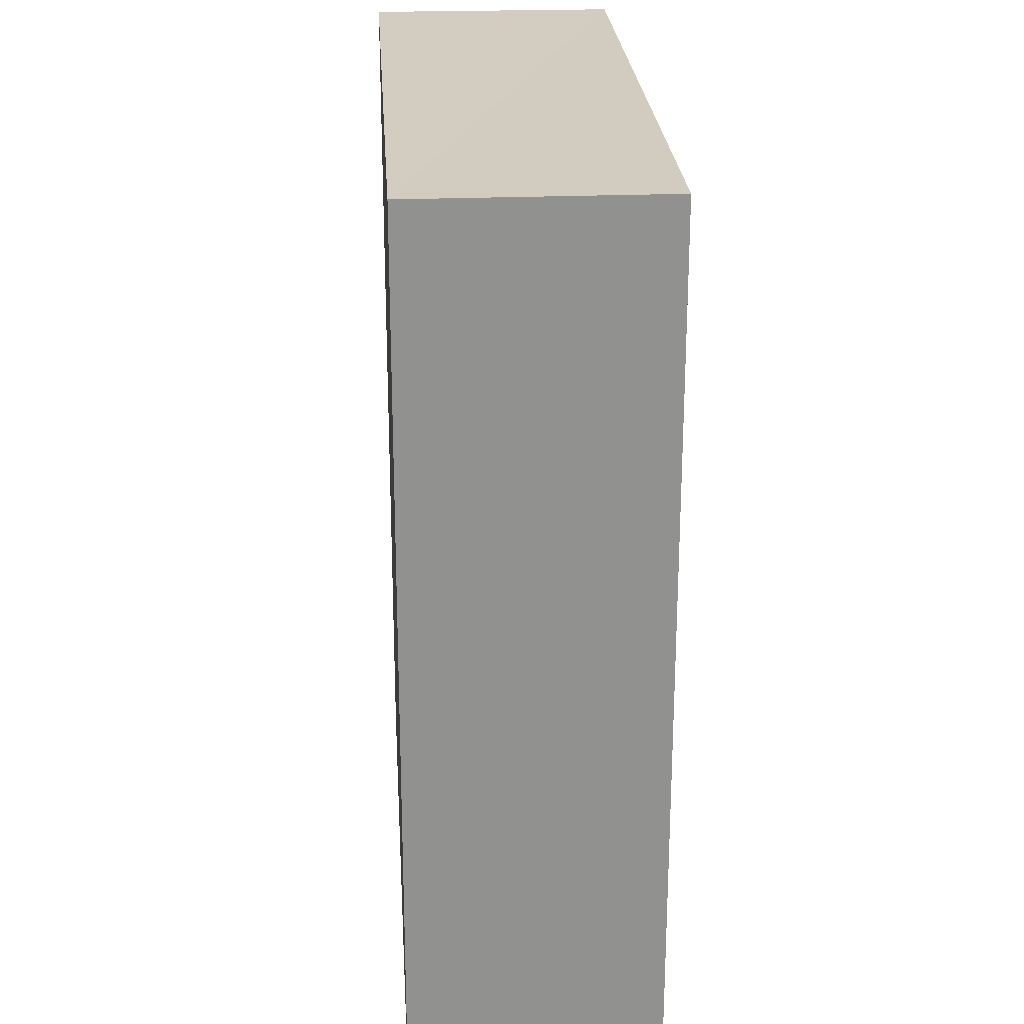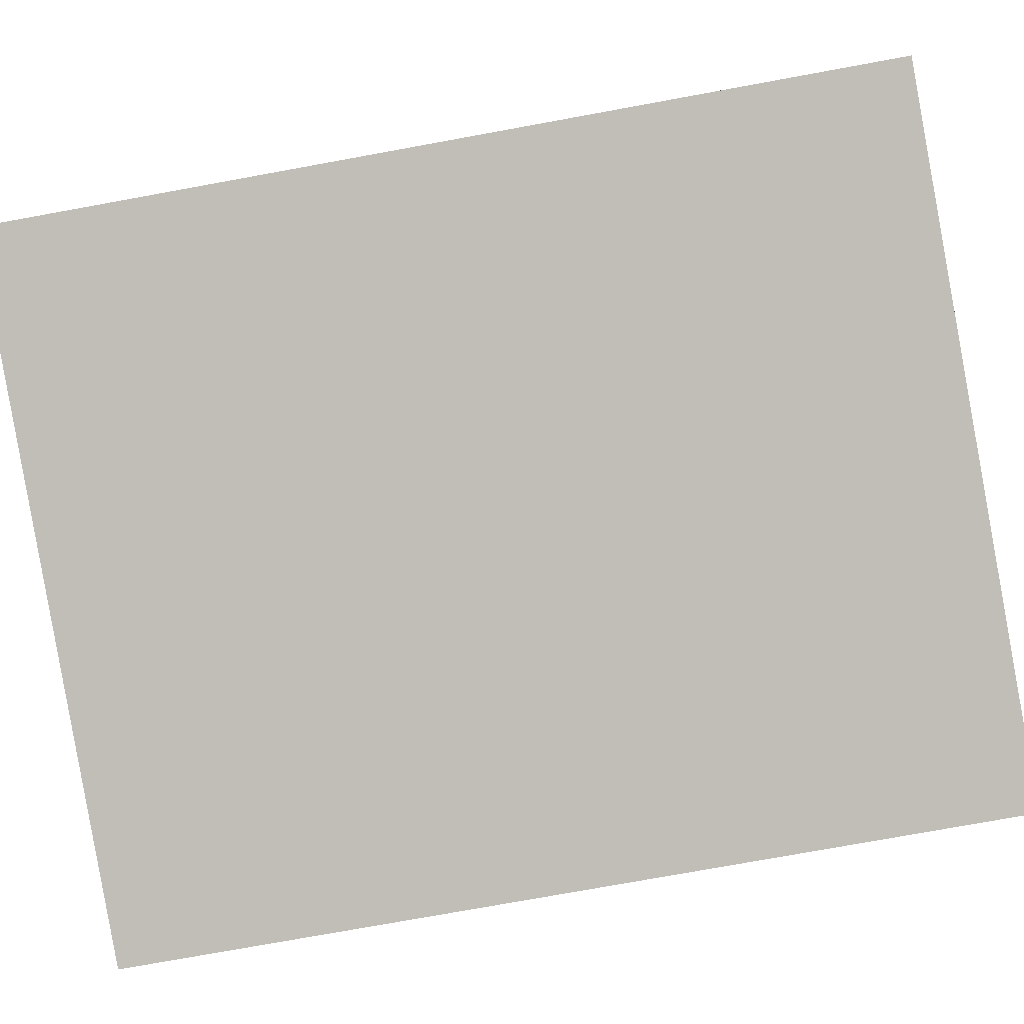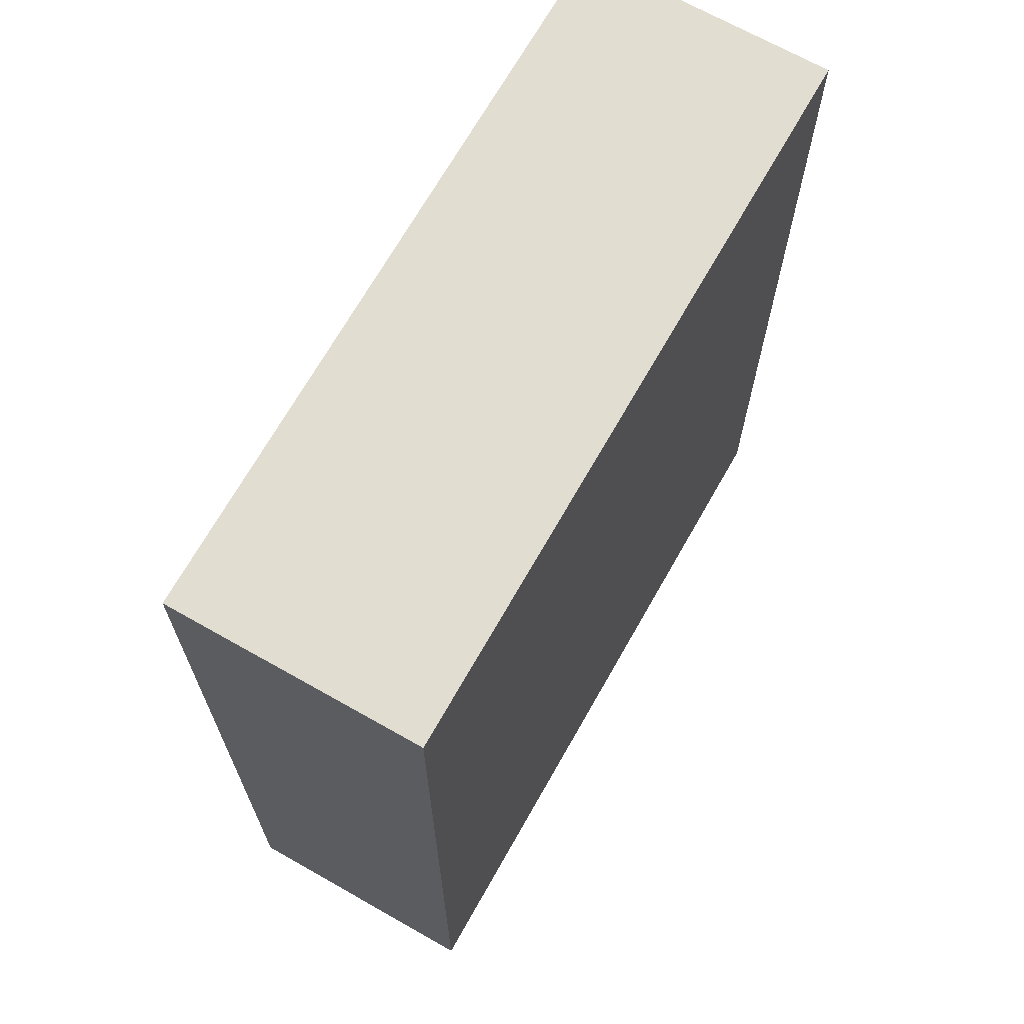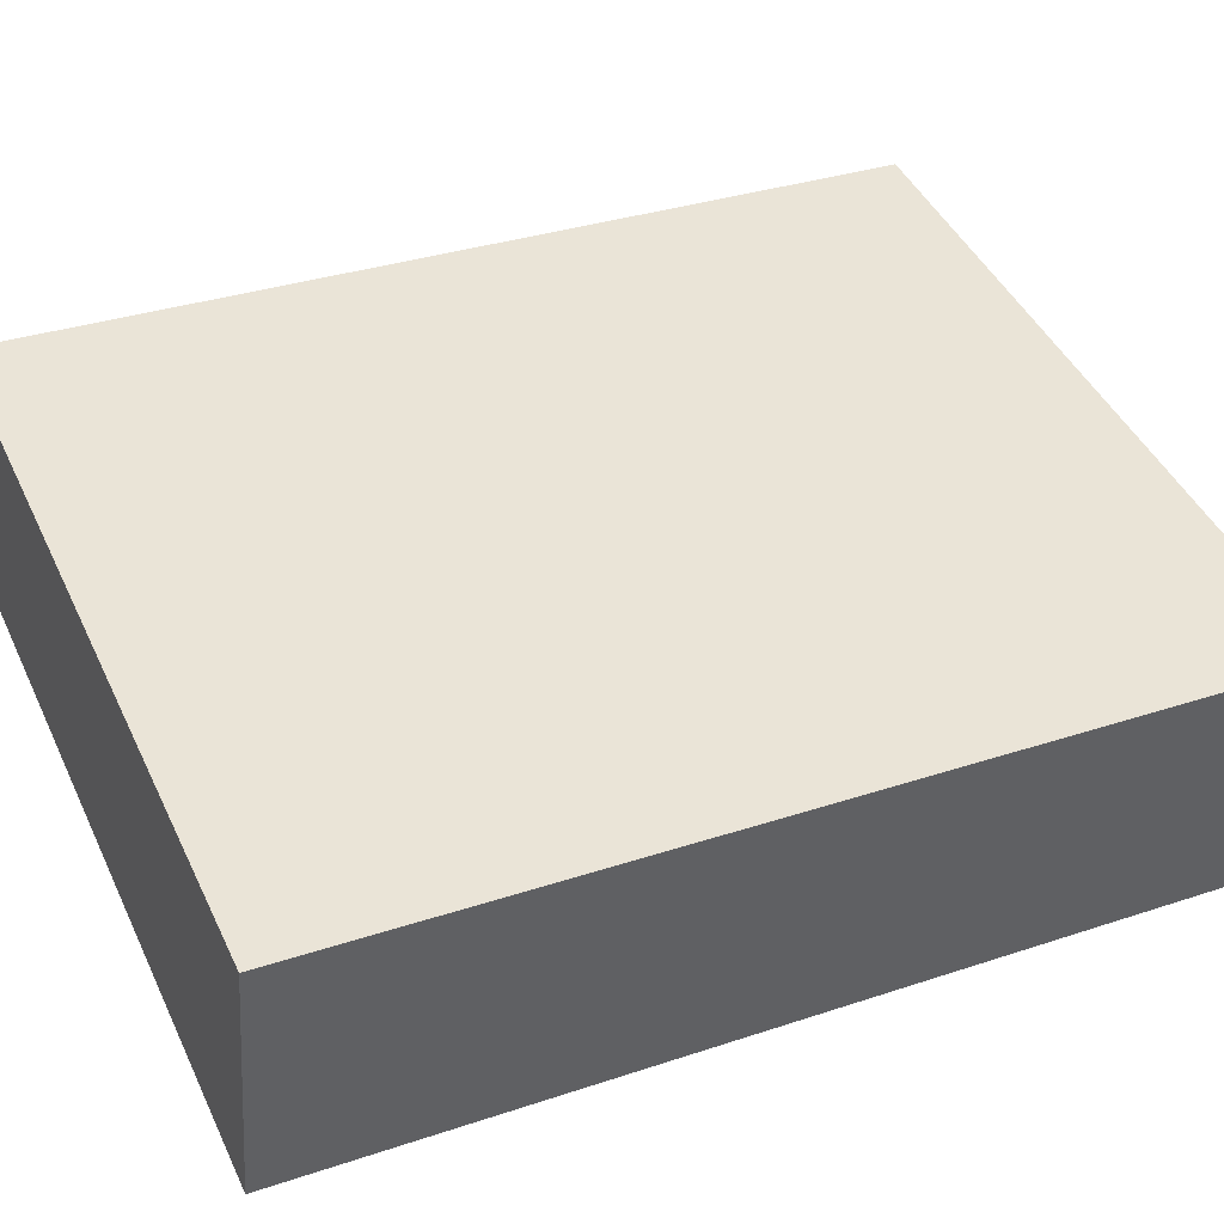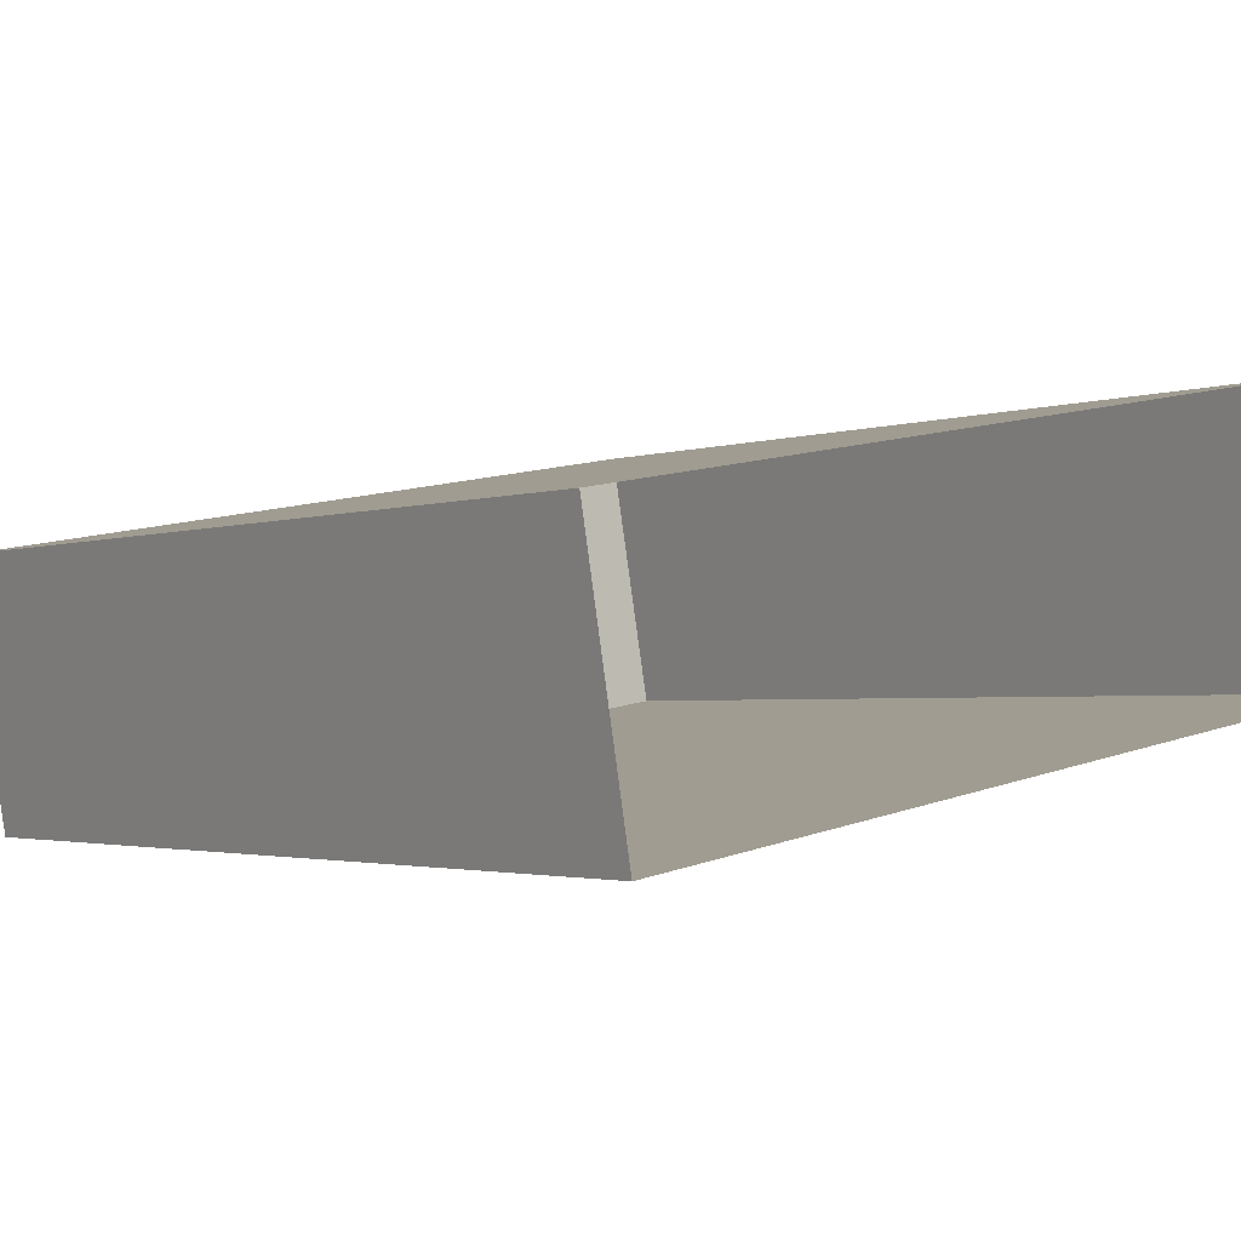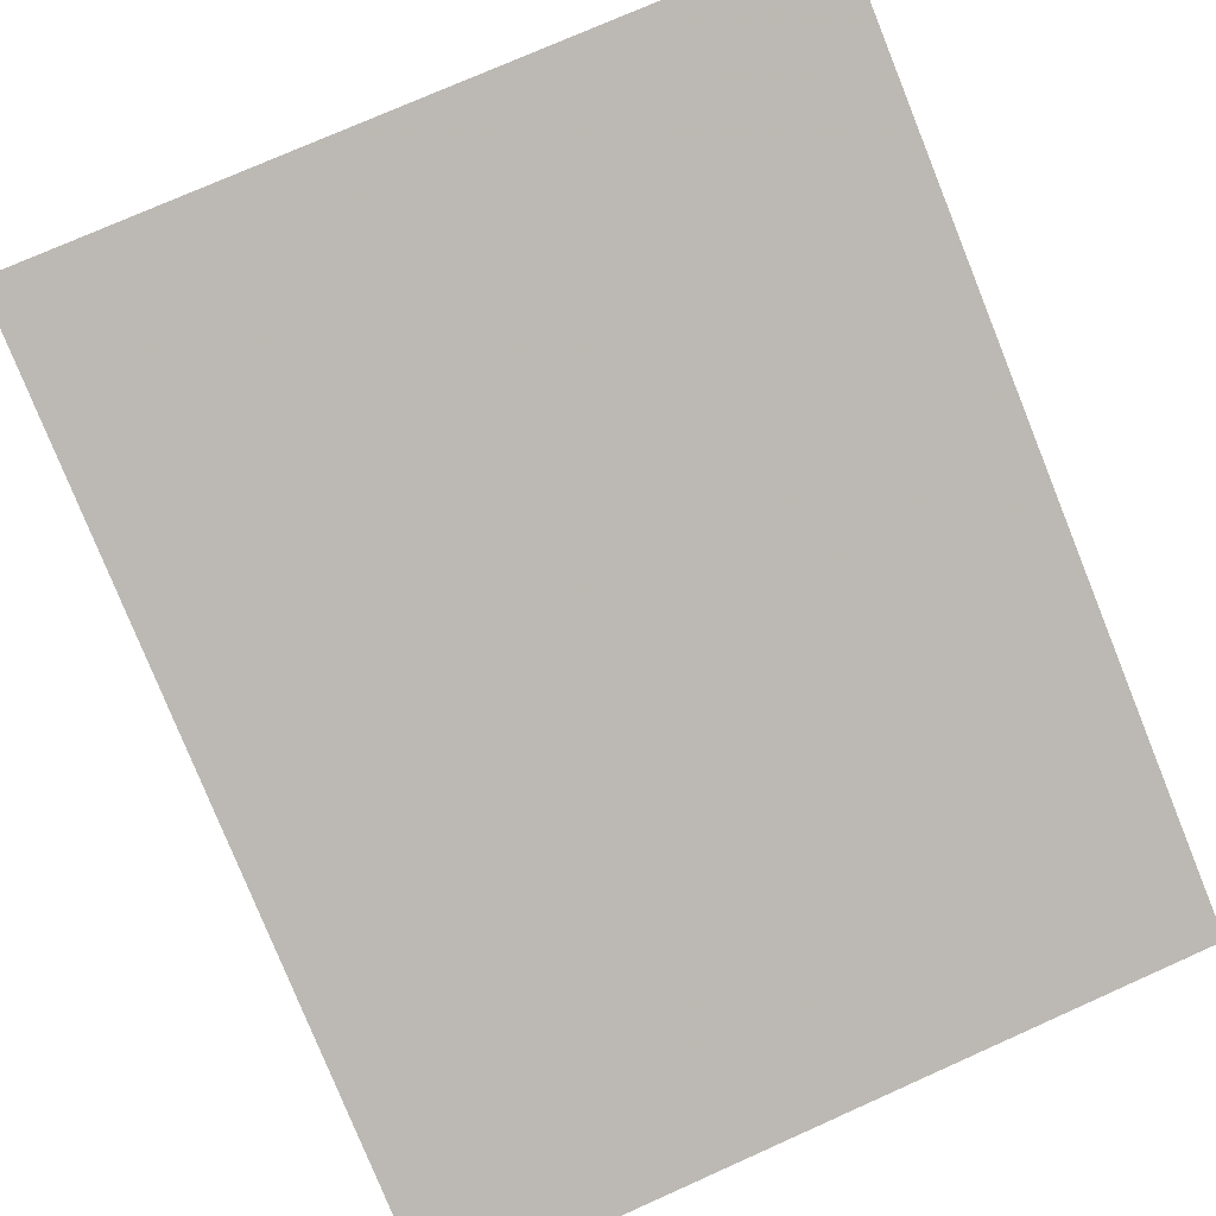
<metadata>
{"format":"obj","ext":"obj","renderer":"f3d","projection":"perspective","resolution":1024,"background":"white","views":[{"elev":24.4,"azim":76.6,"up":"+Z"},{"elev":-76.7,"azim":-79.7,"up":"+Y"},{"elev":68.8,"azim":109.6,"up":"+Z"},{"elev":33.5,"azim":65.5,"up":"+Y"},{"elev":-2.1,"azim":142.4,"up":"+Y"},{"elev":-79.2,"azim":-158.0,"up":"+Y"}]}
</metadata>
<code>
v -8.902e+04 -1.004e+05 2.517
v -8.901e+04 -1.004e+05 2.517
v -8.902e+04 -1.004e+05 2.517
v -8.901e+04 -1.004e+05 2.517
v -8.901e+04 -1.004e+05 7.483
v -8.902e+04 -1.004e+05 7.483
v -8.902e+04 -1.004e+05 7.484
v -8.901e+04 -1.004e+05 7.483
f 1 2 3
f 1 4 2
f 5 6 7
f 5 8 6
f 6 1 3
f 7 6 3
f 7 3 2
f 5 7 2
f 5 2 4
f 8 5 4
f 6 4 1
f 6 8 4

</code>
